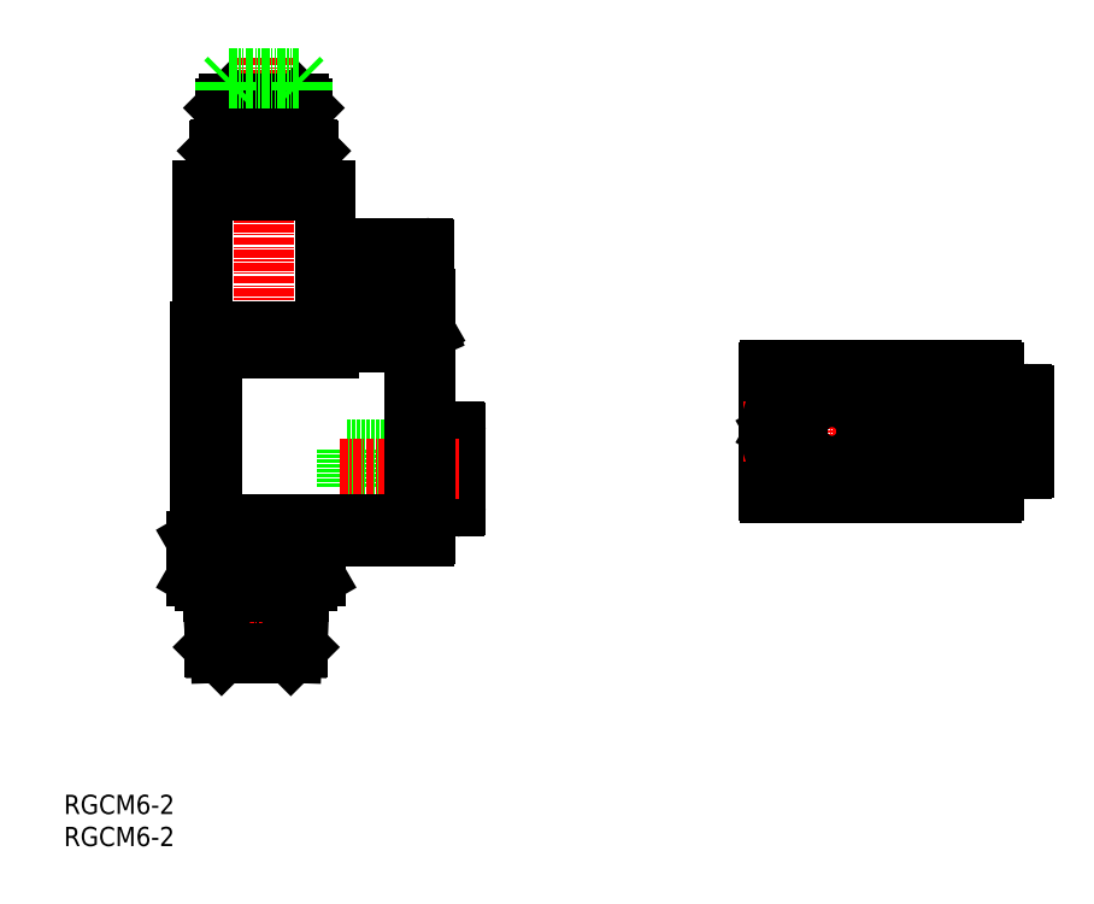
<metadata>
{"format":"dxf","ext":"dxf","renderer":"ezdxf+matplotlib","layout":"modelspace","background":"white","min_lineweight":24,"dpi":150}
</metadata>
<code>
0
SECTION
2
ENTITIES
0
INSERT
8
0
2
*U17
10
0
20
0
30
0
0
INSERT
8
0
2
*U18
10
0
20
0
30
0
0
LINE
8
0
10
44.2
20
61.8
30
0
11
61.15
21
61.8
31
0
0
LINE
8
0
10
44.2
20
55.8
30
0
11
61.15
21
55.8
31
0
0
LINE
8
0
10
58.1
20
64.55
30
0
11
58.1
21
53.05
31
0
0
LINE
8
0
10
57.57
20
53.05
30
0
11
57.57
21
64.55
31
0
0
LINE
8
0
10
57.4
20
64.35
30
0
11
57.4
21
53.25
31
0
0
LINE
8
0
10
57.23
20
53.05
30
0
11
57.23
21
64.55
31
0
0
LINE
8
0
10
57.4
20
53.25
30
0
11
57.23
21
53.05
31
0
0
LINE
8
0
10
58.4
20
53.35
30
0
11
58.1
21
53.05
31
0
0
LINE
8
0
10
57.57
20
53.05
30
0
11
57.4
21
53.25
31
0
0
LINE
8
0
10
57.23
20
53.05
30
0
11
56.4
21
53.05
31
0
0
LINE
8
0
10
58.1
20
53.05
30
0
11
57.57
21
53.05
31
0
0
LINE
8
0
10
57.23
20
64.55
30
0
11
56.4
21
64.55
31
0
0
LINE
8
0
10
58.4
20
64.25
30
0
11
58.1
21
64.55
31
0
0
LINE
8
0
10
57.4
20
64.35
30
0
11
57.23
21
64.55
31
0
0
LINE
8
0
10
57.57
20
64.55
30
0
11
57.4
21
64.35
31
0
0
LINE
8
0
10
58.1
20
64.55
30
0
11
57.57
21
64.55
31
0
0
LINE
8
0
10
58.4
20
64.25
30
0
11
58.4
21
53.35
31
0
0
LINE
8
0
10
60.85
20
64.7
30
0
11
59.35
21
64.7
31
0
0
LINE
8
0
10
60.85
20
52.9
30
0
11
59.35
21
52.9
31
0
0
LINE
8
0
10
61.15
20
64.4
30
0
11
61.15
21
53.2
31
0
0
LINE
8
0
10
59.35
20
64.7
30
0
11
59.35
21
52.9
31
0
0
LINE
8
0
10
59.35
20
62.85
30
0
11
58.4
21
62.85
31
0
0
LINE
8
0
10
59.35
20
54.75
30
0
11
58.4
21
54.75
31
0
0
LINE
8
0
10
44.2
20
61.8
30
0
11
44.2
21
55.8
31
0
0
LINE
8
CENTER
10
30
20
48.94
30
0
11
30
21
27.38
31
0
0
LINE
8
0
10
34.62
20
47.57
30
0
11
34.62
21
42.03
31
0
0
LINE
8
0
10
23.58
20
31.02
30
0
11
36.42
21
31.02
31
0
0
LINE
8
0
10
23.58
20
31.02
30
0
11
24.6
21
30
31
0
0
LINE
8
0
10
24.28
20
36.01
30
0
11
24.46
21
30.14
31
0
0
LINE
8
CENTER
10
22.39
20
36.01
30
0
11
37.48
21
36.01
31
0
0
LINE
8
0
10
35.84
20
39.73
30
0
11
35.72
21
36.01
31
0
0
LINE
8
0
10
23.26
20
41.3
30
0
11
23.42
21
36.01
31
0
0
LINE
8
0
10
23.26
20
41.3
30
0
11
24.16
21
39.73
31
0
0
LINE
8
0
10
36.74
20
41.3
30
0
11
36.58
21
36.01
31
0
0
LINE
8
0
10
24.16
20
39.73
30
0
11
24.28
21
36.01
31
0
0
LINE
8
0
10
35.72
20
36.01
30
0
11
35.54
21
30.14
31
0
0
LINE
8
0
10
36.58
20
36.01
30
0
11
36.42
21
31.02
31
0
0
LINE
8
0
10
23.42
20
36.01
30
0
11
23.58
21
31.02
31
0
0
LINE
8
0
10
39.24
20
47.59
30
0
11
39.24
21
42.01
31
0
0
LINE
8
0
10
39.24
20
47.59
30
0
11
38
21
48.3
31
0
0
LINE
8
0
10
38
20
41.3
30
0
11
39.24
21
42.01
31
0
0
LINE
8
0
10
35.84
20
39.73
30
0
11
36.74
21
41.3
31
0
0
LINE
8
CENTER
10
43.1
20
58.8
30
0
11
61.72
21
58.8
31
0
0
LINE
8
CENTER
10
48.9
20
95.31
30
0
11
48.9
21
75.69
31
0
0
LINE
8
CENTER
10
31.2
20
123
30
0
11
31.2
21
76.19
31
0
0
LINE
8
0
10
22
20
41.3
30
0
11
20.76
21
42.01
31
0
0
LINE
8
0
10
20.76
20
47.59
30
0
11
22
21
48.3
31
0
0
LINE
8
0
10
24.6
20
30
30
0
11
35.4
21
30
31
0
0
LINE
8
0
10
20.76
20
47.59
30
0
11
20.76
21
42.01
31
0
0
LINE
8
0
10
25.38
20
47.57
30
0
11
25.38
21
42.03
31
0
0
LINE
8
0
10
23.31
20
39.73
30
0
11
36.69
21
39.73
31
0
0
LINE
8
0
10
22
20
41.3
30
0
11
38
21
41.3
31
0
0
LINE
8
0
10
35.4
20
30
30
0
11
36.42
21
31.02
31
0
0
LINE
8
0
10
21.6
20
48.3
30
0
11
56.1
21
48.3
31
0
0
LINE
8
0
10
21.3
20
80
30
0
11
21.3
21
48.6
31
0
0
LINE
8
0
10
56.4
20
80
30
0
11
56.4
21
48.6
31
0
0
LINE
8
0
10
40.75
20
102.3
30
0
11
40.75
21
80.3
31
0
0
LINE
8
0
10
54.6
20
78.5
30
0
11
54.6
21
50.1
31
0
0
LINE
8
0
10
21.65
20
102.3
30
0
11
21.65
21
80.3
31
0
0
LINE
8
0
10
23.1
20
50.1
30
0
11
54.6
21
50.1
31
0
0
LINE
8
0
10
23.1
20
77.6
30
0
11
41.3
21
77.6
31
0
0
LINE
8
0
10
21.65
20
102.3
30
0
11
40.75
21
102.3
31
0
0
LINE
8
0
10
41.3
20
78.5
30
0
11
54.6
21
78.5
31
0
0
LINE
8
0
10
23.1
20
77.6
30
0
11
23.1
21
50.1
31
0
0
LINE
8
0
10
41.3
20
78.5
30
0
11
41.3
21
77.6
31
0
0
LINE
8
0
10
23.7
20
104
30
0
11
23.7
21
102.4
31
0
0
LINE
8
0
10
24.2
20
108.4
30
0
11
38.2
21
108.4
31
0
0
LINE
8
0
10
38.7
20
104
30
0
11
38.7
21
102.4
31
0
0
LINE
8
0
10
26.2
20
105
30
0
11
26.2
21
104.2
31
0
0
LINE
8
0
10
23.7
20
102.4
30
0
11
38.7
21
102.4
31
0
0
LINE
8
0
10
24.5
20
105.2
30
0
11
37.9
21
105.2
31
0
0
LINE
8
0
10
23.9
20
104.2
30
0
11
38.5
21
104.2
31
0
0
LINE
8
0
10
36.2
20
105
30
0
11
36.2
21
104.2
31
0
0
LINE
8
0
10
23.53
20
102.3
30
0
11
23.7
21
102.4
31
0
0
LINE
8
0
10
23.7
20
104
30
0
11
38.7
21
104
31
0
0
LINE
8
0
10
38.7
20
102.4
30
0
11
38.87
21
102.3
31
0
0
LINE
8
0
10
36.2
20
105
30
0
11
26.2
21
105
31
0
0
LINE
8
0
10
26.2
20
105
30
0
11
26.4
21
105.2
31
0
0
LINE
8
0
10
24.5
20
108.7
30
0
11
37.9
21
108.7
31
0
0
LINE
8
0
10
36
20
105.2
30
0
11
36.2
21
105
31
0
0
LINE
8
0
10
24.2
20
108.4
30
0
11
24.2
21
105.5
31
0
0
LINE
8
0
10
23.7
20
104
30
0
11
23.9
21
104.2
31
0
0
LINE
8
0
10
38.7
20
104
30
0
11
38.5
21
104.2
31
0
0
LINE
8
0
10
24.2
20
108.4
30
0
11
24.5
21
108.7
31
0
0
LINE
8
0
10
25.2
20
115.1
30
0
11
37.2
21
115.1
31
0
0
LINE
8
0
10
38.2
20
108.4
30
0
11
38.2
21
105.5
31
0
0
LINE
8
0
10
37.2
20
109.3
30
0
11
25.2
21
109.3
31
0
0
LINE
8
0
10
37.9
20
105.2
30
0
11
38.2
21
105.5
31
0
0
LINE
8
0
10
38.2
20
105.5
30
0
11
24.2
21
105.5
31
0
0
LINE
8
0
10
37.9
20
108.7
30
0
11
38.2
21
108.4
31
0
0
LINE
8
0
10
24.2
20
105.5
30
0
11
24.5
21
105.2
31
0
0
LINE
8
0
10
25.8
20
115.7
30
0
11
36.6
21
115.7
31
0
0
LINE
8
0
10
25.2
20
115.1
30
0
11
25.2
21
109.3
31
0
0
LINE
8
0
10
37.2
20
115.1
30
0
11
37.2
21
109.3
31
0
0
LINE
8
0
10
41.55
20
93.1
30
0
11
41.55
21
85.3
31
0
0
LINE
8
0
10
56.25
20
93.1
30
0
11
56.25
21
85.3
31
0
0
LINE
8
0
10
25.2
20
115.1
30
0
11
25.8
21
115.7
31
0
0
LINE
8
0
10
36.6
20
115.7
30
0
11
37.2
21
115.1
31
0
0
LINE
8
0
10
25.2
20
109.3
30
0
11
25.8
21
108.7
31
0
0
LINE
8
0
10
37.2
20
109.3
30
0
11
36.6
21
108.7
31
0
0
LINE
8
0
10
56.24
20
80.49
30
0
11
56.35
21
80.49
31
0
0
LINE
8
0
10
41.45
20
80.49
30
0
11
41.9
21
80.3
31
0
0
LINE
8
0
10
56.35
20
80.49
30
0
11
55.9
21
80.3
31
0
0
LINE
8
0
10
41.45
20
80.49
30
0
11
41.56
21
80.49
31
0
0
LINE
8
0
10
56.35
20
85.3
30
0
11
56.35
21
80.49
31
0
0
LINE
8
0
10
56.24
20
85.3
30
0
11
56.24
21
80.49
31
0
0
LINE
8
0
10
51.45
20
80.49
30
0
11
53.69
21
80.49
31
0
0
LINE
8
0
10
41.56
20
80.49
30
0
11
41.9
21
80.3
31
0
0
LINE
8
0
10
53.69
20
85.3
30
0
11
53.69
21
80.49
31
0
0
LINE
8
0
10
51.45
20
85.3
30
0
11
51.45
21
80.49
31
0
0
LINE
8
0
10
46.35
20
85.3
30
0
11
46.35
21
80.49
31
0
0
LINE
8
0
10
44.11
20
85.3
30
0
11
44.11
21
80.49
31
0
0
LINE
8
0
10
41.75
20
93.3
30
0
11
56.05
21
93.3
31
0
0
LINE
8
0
10
44.11
20
80.49
30
0
11
46.35
21
80.49
31
0
0
LINE
8
0
10
55.9
20
80.3
30
0
11
56.24
21
80.49
31
0
0
LINE
8
0
10
41.56
20
85.3
30
0
11
41.56
21
80.49
31
0
0
LINE
8
0
10
41.45
20
85.3
30
0
11
41.45
21
80.49
31
0
0
LINE
8
0
10
41.45
20
85.3
30
0
11
56.35
21
85.3
31
0
0
LINE
8
0
10
21.3
20
80.3
30
0
11
56.1
21
80.3
31
0
0
LINE
8
0
10
24.26
20
108.4
30
0
11
24.26
21
105.5
31
0
0
LINE
8
0
10
24.44
20
108.4
30
0
11
24.44
21
105.5
31
0
0
LINE
8
0
10
24.73
20
108.4
30
0
11
24.73
21
105.5
31
0
0
LINE
8
0
10
25.14
20
108.4
30
0
11
25.14
21
105.5
31
0
0
LINE
8
0
10
25.65
20
108.4
30
0
11
25.65
21
105.5
31
0
0
LINE
8
0
10
26.25
20
108.4
30
0
11
26.25
21
105.5
31
0
0
LINE
8
0
10
26.94
20
108.4
30
0
11
26.94
21
105.5
31
0
0
LINE
8
0
10
27.7
20
108.4
30
0
11
27.7
21
105.5
31
0
0
LINE
8
0
10
28.52
20
108.4
30
0
11
28.52
21
105.5
31
0
0
LINE
8
0
10
29.39
20
108.4
30
0
11
29.39
21
105.5
31
0
0
LINE
8
0
10
30.29
20
108.4
30
0
11
30.29
21
105.5
31
0
0
LINE
8
0
10
31.2
20
108.4
30
0
11
31.2
21
105.5
31
0
0
LINE
8
0
10
32.11
20
108.4
30
0
11
32.11
21
105.5
31
0
0
LINE
8
0
10
33.01
20
108.4
30
0
11
33.01
21
105.5
31
0
0
LINE
8
0
10
33.88
20
108.4
30
0
11
33.88
21
105.5
31
0
0
LINE
8
0
10
34.7
20
108.4
30
0
11
34.7
21
105.5
31
0
0
LINE
8
0
10
35.46
20
108.4
30
0
11
35.46
21
105.5
31
0
0
LINE
8
0
10
36.15
20
108.4
30
0
11
36.15
21
105.5
31
0
0
LINE
8
0
10
36.75
20
108.4
30
0
11
36.75
21
105.5
31
0
0
LINE
8
0
10
37.26
20
108.4
30
0
11
37.26
21
105.5
31
0
0
LINE
8
0
10
37.67
20
108.4
30
0
11
37.67
21
105.5
31
0
0
LINE
8
0
10
37.96
20
108.4
30
0
11
37.96
21
105.5
31
0
0
LINE
8
0
10
38.14
20
108.4
30
0
11
38.14
21
105.5
31
0
0
LINE
8
0
10
25.27
20
115.1
30
0
11
25.27
21
109.3
31
0
0
LINE
8
0
10
25.49
20
115.1
30
0
11
25.49
21
109.3
31
0
0
LINE
8
0
10
25.85
20
115.1
30
0
11
25.85
21
109.3
31
0
0
LINE
8
0
10
26.35
20
115.1
30
0
11
26.35
21
109.3
31
0
0
LINE
8
0
10
26.96
20
115.1
30
0
11
26.96
21
109.3
31
0
0
LINE
8
0
10
27.67
20
115.1
30
0
11
27.67
21
109.3
31
0
0
LINE
8
0
10
28.48
20
115.1
30
0
11
28.48
21
109.3
31
0
0
LINE
8
0
10
29.35
20
115.1
30
0
11
29.35
21
109.3
31
0
0
LINE
8
0
10
30.26
20
115.1
30
0
11
30.26
21
109.3
31
0
0
LINE
8
0
10
31.2
20
115.1
30
0
11
31.2
21
109.3
31
0
0
LINE
8
0
10
32.14
20
115.1
30
0
11
32.14
21
109.3
31
0
0
LINE
8
0
10
33.05
20
115.1
30
0
11
33.05
21
109.3
31
0
0
LINE
8
0
10
33.92
20
115.1
30
0
11
33.92
21
109.3
31
0
0
LINE
8
0
10
34.73
20
115.1
30
0
11
34.73
21
109.3
31
0
0
LINE
8
0
10
35.44
20
115.1
30
0
11
35.44
21
109.3
31
0
0
LINE
8
0
10
36.05
20
115.1
30
0
11
36.05
21
109.3
31
0
0
LINE
8
0
10
36.55
20
115.1
30
0
11
36.55
21
109.3
31
0
0
LINE
8
0
10
36.91
20
115.1
30
0
11
36.91
21
109.3
31
0
0
LINE
8
0
10
37.13
20
115.1
30
0
11
37.13
21
109.3
31
0
0
LINE
8
0
10
25.2
20
119.2
30
0
11
25.2
21
117.7
31
0
0
LINE
8
0
10
37.2
20
119.2
30
0
11
37.2
21
117.7
31
0
0
LINE
8
0
10
25.2
20
119.2
30
0
11
25.8
21
119.8
31
0
0
LINE
8
0
10
36.6
20
119.8
30
0
11
37.2
21
119.2
31
0
0
LINE
8
0
10
25.8
20
119.8
30
0
11
36.6
21
119.8
31
0
0
ARC
8
0
10
30
20
33.3
30
0
40
15
50
72.07
51
107.9
0
ARC
8
0
10
30
20
56.3
30
0
40
15
50
252.1
51
287.9
0
ARC
8
0
10
56.1
20
80
30
0
40
0.3
50
0
51
90
0
ARC
8
0
10
21.6
20
48.6
30
0
40
0.3
50
180
51
270
0
ARC
8
0
10
56.1
20
48.6
30
0
40
0.3
50
270
51
0
0
ARC
8
0
10
21.6
20
80
30
0
40
0.3
50
90
51
180
0
ARC
8
0
10
41.75
20
93.1
30
0
40
0.2
50
90
51
180
0
ARC
8
0
10
56.05
20
93.1
30
0
40
0.2
50
0
51
90
0
ARC
8
0
10
38.38
20
51.29
30
0
40
10
50
247.9
51
267.8
0
ARC
8
0
10
38.38
20
38.31
30
0
40
10
50
92.21
51
112.1
0
ARC
8
0
10
21.62
20
38.31
30
0
40
10
50
67.88
51
87.79
0
ARC
8
0
10
21.62
20
51.29
30
0
40
10
50
272.2
51
292.1
0
ARC
8
0
10
60.85
20
53.2
30
0
40
0.3
50
270
51
0
0
ARC
8
0
10
60.85
20
64.4
30
0
40
0.3
50
0
51
90
0
POLYLINE
8
0
66
     1
10
0
20
0
30
0
0
VERTEX
8
0
10
23.88
20
102.3
30
0
42
-0.03768
0
VERTEX
8
0
10
24.43
20
102.4
30
0
42
-0.04226
0
VERTEX
8
0
10
24.98
20
102.4
30
0
42
-0.03755
0
VERTEX
8
0
10
25.52
20
102.3
30
0
0
SEQEND
8
0
0
POLYLINE
8
0
66
     1
10
0
20
0
30
0
0
VERTEX
8
0
10
29.54
20
102.3
30
0
42
-0.01958
0
VERTEX
8
0
10
30.64
20
102.4
30
0
42
-0.02034
0
VERTEX
8
0
10
31.76
20
102.4
30
0
42
-0.0196
0
VERTEX
8
0
10
32.86
20
102.3
30
0
0
SEQEND
8
0
0
POLYLINE
8
0
66
     1
10
0
20
0
30
0
0
VERTEX
8
0
10
36.87
20
102.3
30
0
42
-0.03768
0
VERTEX
8
0
10
37.42
20
102.4
30
0
42
-0.04226
0
VERTEX
8
0
10
37.97
20
102.4
30
0
42
-0.03755
0
VERTEX
8
0
10
38.52
20
102.3
30
0
0
SEQEND
8
0
0
POLYLINE
8
0
66
     1
10
0
20
0
30
0
0
VERTEX
8
0
10
53.69
20
80.49
30
0
42
0.04813
0
VERTEX
8
0
10
54.53
20
80.32
30
0
42
0.05236
0
VERTEX
8
0
10
55.39
20
80.32
30
0
42
0.04815
0
VERTEX
8
0
10
56.24
20
80.49
30
0
0
SEQEND
8
0
0
POLYLINE
8
0
66
     1
10
0
20
0
30
0
0
VERTEX
8
0
10
41.56
20
80.49
30
0
42
0.04813
0
VERTEX
8
0
10
42.41
20
80.32
30
0
42
0.05236
0
VERTEX
8
0
10
43.27
20
80.32
30
0
42
0.04815
0
VERTEX
8
0
10
44.11
20
80.49
30
0
0
SEQEND
8
0
0
POLYLINE
8
0
66
     1
10
0
20
0
30
0
0
VERTEX
8
0
10
46.35
20
80.49
30
0
42
0.02509
0
VERTEX
8
0
10
48.05
20
80.32
30
0
42
0.02564
0
VERTEX
8
0
10
49.75
20
80.32
30
0
42
0.02509
0
VERTEX
8
0
10
51.45
20
80.49
30
0
0
SEQEND
8
0
0
LINE
8
0
10
148
20
70.55
30
0
11
148
21
58.75
31
0
0
LINE
8
0
10
148
20
68.7
30
0
11
147
21
68.7
31
0
0
LINE
8
0
10
148
20
60.6
30
0
11
147
21
60.6
31
0
0
LINE
8
0
10
146.2
20
58.91
30
0
11
146.2
21
70.4
31
0
0
LINE
8
0
10
145.8
20
58.91
30
0
11
145.8
21
70.41
31
0
0
LINE
8
CENTER
10
119.8
20
76.25
30
0
11
119.8
21
53.32
31
0
0
LINE
8
CENTER
10
137.5
20
75.94
30
0
11
137.5
21
53
31
0
0
LINE
8
0
10
109.9
20
73.91
30
0
11
109.9
21
55.41
31
0
0
LINE
8
0
10
110.2
20
74.2
30
0
11
144.7
21
74.2
31
0
0
LINE
8
0
10
145
20
73.9
30
0
11
145
21
55.4
31
0
0
LINE
8
0
10
110.2
20
55.1
30
0
11
144.7
21
55.1
31
0
0
LINE
8
CENTER
10
105.9
20
64.66
30
0
11
150.5
21
64.66
31
0
0
LINE
8
0
10
111.2
20
64.66
30
0
11
115.5
21
72.16
31
0
0
LINE
8
0
10
124.2
20
72.16
30
0
11
115.5
21
72.16
31
0
0
LINE
8
0
10
128.5
20
64.66
30
0
11
124.2
21
72.16
31
0
0
LINE
8
0
10
115.5
20
57.16
30
0
11
111.2
21
64.66
31
0
0
LINE
8
0
10
124.2
20
57.16
30
0
11
115.5
21
57.16
31
0
0
LINE
8
0
10
128.5
20
64.66
30
0
11
124.2
21
57.16
31
0
0
LINE
8
0
10
135.3
20
71.66
30
0
11
135
21
71.66
31
0
0
LINE
8
0
10
142.5
20
70.1
30
0
11
142.3
21
70.36
31
0
0
LINE
8
0
10
142.5
20
59.21
30
0
11
142.3
21
58.95
31
0
0
LINE
8
0
10
130.3
20
63.1
30
0
11
130.2
21
63.36
31
0
0
LINE
8
0
10
144.9
20
65.95
30
0
11
144.7
21
66.21
31
0
0
LINE
8
0
10
140.1
20
57.66
30
0
11
139.8
21
57.66
31
0
0
LINE
8
0
10
140.1
20
71.66
30
0
11
139.8
21
71.66
31
0
0
LINE
8
0
10
135.3
20
57.66
30
0
11
135
21
57.66
31
0
0
LINE
8
0
10
130.2
20
65.95
30
0
11
130.3
21
66.21
31
0
0
LINE
8
0
10
132.7
20
58.95
30
0
11
132.6
21
59.21
31
0
0
LINE
8
0
10
132.6
20
70.1
30
0
11
132.7
21
70.36
31
0
0
LINE
8
0
10
140.8
20
65.85
30
0
11
144.4
21
67.17
31
0
0
LINE
8
0
10
130
20
64.66
30
0
11
134
21
64.66
31
0
0
LINE
8
0
10
142.6
20
67.83
30
0
11
143.8
21
68.54
31
0
0
LINE
8
0
10
136.2
20
70.5
30
0
11
135.9
21
71.83
31
0
0
LINE
8
0
10
138
20
70.64
30
0
11
138.1
21
71.98
31
0
0
LINE
8
0
10
140.3
20
69.99
30
0
11
140.9
21
71.21
31
0
0
LINE
8
0
10
144.9
20
63.36
30
0
11
144.7
21
63.1
31
0
0
LINE
8
0
10
136.6
20
70.58
30
0
11
136.3
21
71.91
31
0
0
LINE
8
0
10
141.5
20
69.17
30
0
11
142.4
21
70.16
31
0
0
LINE
8
0
10
141.8
20
68.9
30
0
11
142.7
21
69.88
31
0
0
LINE
8
0
10
138.6
20
70.56
30
0
11
138.7
21
71.91
31
0
0
LINE
8
0
10
139.9
20
70.16
30
0
11
140.5
21
71.38
31
0
0
LINE
8
0
10
132.5
20
66.89
30
0
11
130.8
21
67.64
31
0
0
LINE
8
0
10
134.5
20
69.86
30
0
11
133.9
21
71.05
31
0
0
LINE
8
0
10
132.7
20
68.17
30
0
11
131.5
21
68.93
31
0
0
LINE
8
0
10
133.6
20
69.23
30
0
11
132.7
21
70.23
31
0
0
LINE
8
0
10
133.3
20
68.96
30
0
11
132.4
21
69.96
31
0
0
LINE
8
0
10
134.9
20
70.04
30
0
11
134.3
21
71.24
31
0
0
LINE
8
0
10
146
20
70.21
30
0
11
146
21
59.11
31
0
0
LINE
8
0
10
146
20
59.1
30
0
11
145.8
21
58.9
31
0
0
LINE
8
0
10
147
20
59.21
30
0
11
146.7
21
58.9
31
0
0
LINE
8
0
10
146.2
20
58.91
30
0
11
146
21
59.11
31
0
0
LINE
8
0
10
145.8
20
58.91
30
0
11
145
21
58.91
31
0
0
LINE
8
0
10
146.7
20
58.91
30
0
11
146.2
21
58.91
31
0
0
LINE
8
0
10
146.7
20
70.41
30
0
11
146.7
21
58.91
31
0
0
LINE
8
0
10
145.8
20
70.41
30
0
11
145
21
70.41
31
0
0
LINE
8
0
10
147
20
70.11
30
0
11
146.7
21
70.41
31
0
0
LINE
8
0
10
146
20
70.21
30
0
11
145.8
21
70.41
31
0
0
LINE
8
0
10
146.2
20
70.4
30
0
11
146
21
70.2
31
0
0
LINE
8
0
10
146.7
20
70.41
30
0
11
146.2
21
70.41
31
0
0
LINE
8
0
10
147
20
70.1
30
0
11
147
21
59.2
31
0
0
LINE
8
0
10
149.5
20
70.55
30
0
11
148
21
70.55
31
0
0
LINE
8
0
10
149.5
20
58.75
30
0
11
148
21
58.75
31
0
0
LINE
8
0
10
149.8
20
70.25
30
0
11
149.8
21
59.05
31
0
0
ARC
8
0
10
110.2
20
73.91
30
0
40
0.3
50
90
51
180
0
ARC
8
0
10
110.2
20
55.41
30
0
40
0.3
50
180
51
270
0
CIRCLE
8
0
10
119.8
20
64.66
30
0
40
9.55
0
CIRCLE
8
0
10
119.8
20
64.66
30
0
40
7.5
0
CIRCLE
8
0
10
119.8
20
64.66
30
0
40
7
0
CIRCLE
8
0
10
119.8
20
64.66
30
0
40
5.4
0
CIRCLE
8
0
10
119.8
20
64.66
30
0
40
6
0
CIRCLE
8
0
10
119.8
20
64.66
30
0
40
6.7
0
ARC
8
0
10
137.5
20
64.66
30
0
40
7.45
50
110
51
130
0
ARC
8
0
10
137.5
20
64.66
30
0
40
7.45
50
50.02
51
69.98
0
ARC
8
0
10
137.5
20
64.66
30
0
40
7.45
50
350
51
0
0
ARC
8
0
10
137.5
20
64.66
30
0
40
7.45
50
290
51
310
0
ARC
8
0
10
137.5
20
64.66
30
0
40
7.45
50
0
51
9.984
0
ARC
8
0
10
137.5
20
64.66
30
0
40
7.45
50
230
51
250
0
CIRCLE
8
0
10
137.5
20
64.66
30
0
40
7.35
0
ARC
8
0
10
137.5
20
64.66
30
0
40
5.5
50
156
51
180
0
ARC
8
0
10
137.5
20
64.66
30
0
40
3.5
50
20
51
180
0
ARC
8
0
10
137.5
20
64.66
30
0
40
6
50
20
51
31.9
0
ARC
8
0
10
137.5
20
64.66
30
0
40
7.45
50
170
51
190
0
ARC
8
0
10
137.5
20
64.66
30
0
40
6
50
144.1
51
147.9
0
ARC
8
0
10
137.5
20
64.66
30
0
40
6
50
130.3
51
134.1
0
ARC
8
0
10
137.5
20
64.66
30
0
40
6
50
116.1
51
119.9
0
ARC
8
0
10
137.5
20
64.66
30
0
40
6
50
99.09
51
102.9
0
ARC
8
0
10
137.5
20
64.66
30
0
40
6
50
80.03
51
85.77
0
ARC
8
0
10
137.5
20
64.66
30
0
40
6
50
62.69
51
66.51
0
ARC
8
0
10
137.5
20
64.66
30
0
40
6
50
44.99
51
48.81
0
ARC
8
0
10
119.8
20
64.66
30
0
40
7.75
50
75.41
51
104.6
0
ARC
8
0
10
119.8
20
64.66
30
0
40
7.75
50
315.4
51
344.6
0
ARC
8
0
10
119.8
20
64.66
30
0
40
7.75
50
255.4
51
284.6
0
ARC
8
0
10
119.8
20
64.66
30
0
40
7.75
50
195.4
51
224.6
0
ARC
8
0
10
119.8
20
64.66
30
0
40
7.75
50
135.4
51
164.6
0
ARC
8
0
10
119.8
20
64.66
30
0
40
7.75
50
15.41
51
44.59
0
CIRCLE
8
0
10
119.8
20
64.66
30
0
40
9
0
ARC
8
0
10
149.5
20
59.05
30
0
40
0.3
50
270
51
0
0
ARC
8
0
10
149.5
20
70.25
30
0
40
0.3
50
0
51
90
0
ARC
8
0
10
144.7
20
73.9
30
0
40
0.3
50
0
51
90
0
ARC
8
0
10
144.7
20
55.4
30
0
40
0.3
50
270
51
0
0
ENDSEC
0
EOF

</code>
